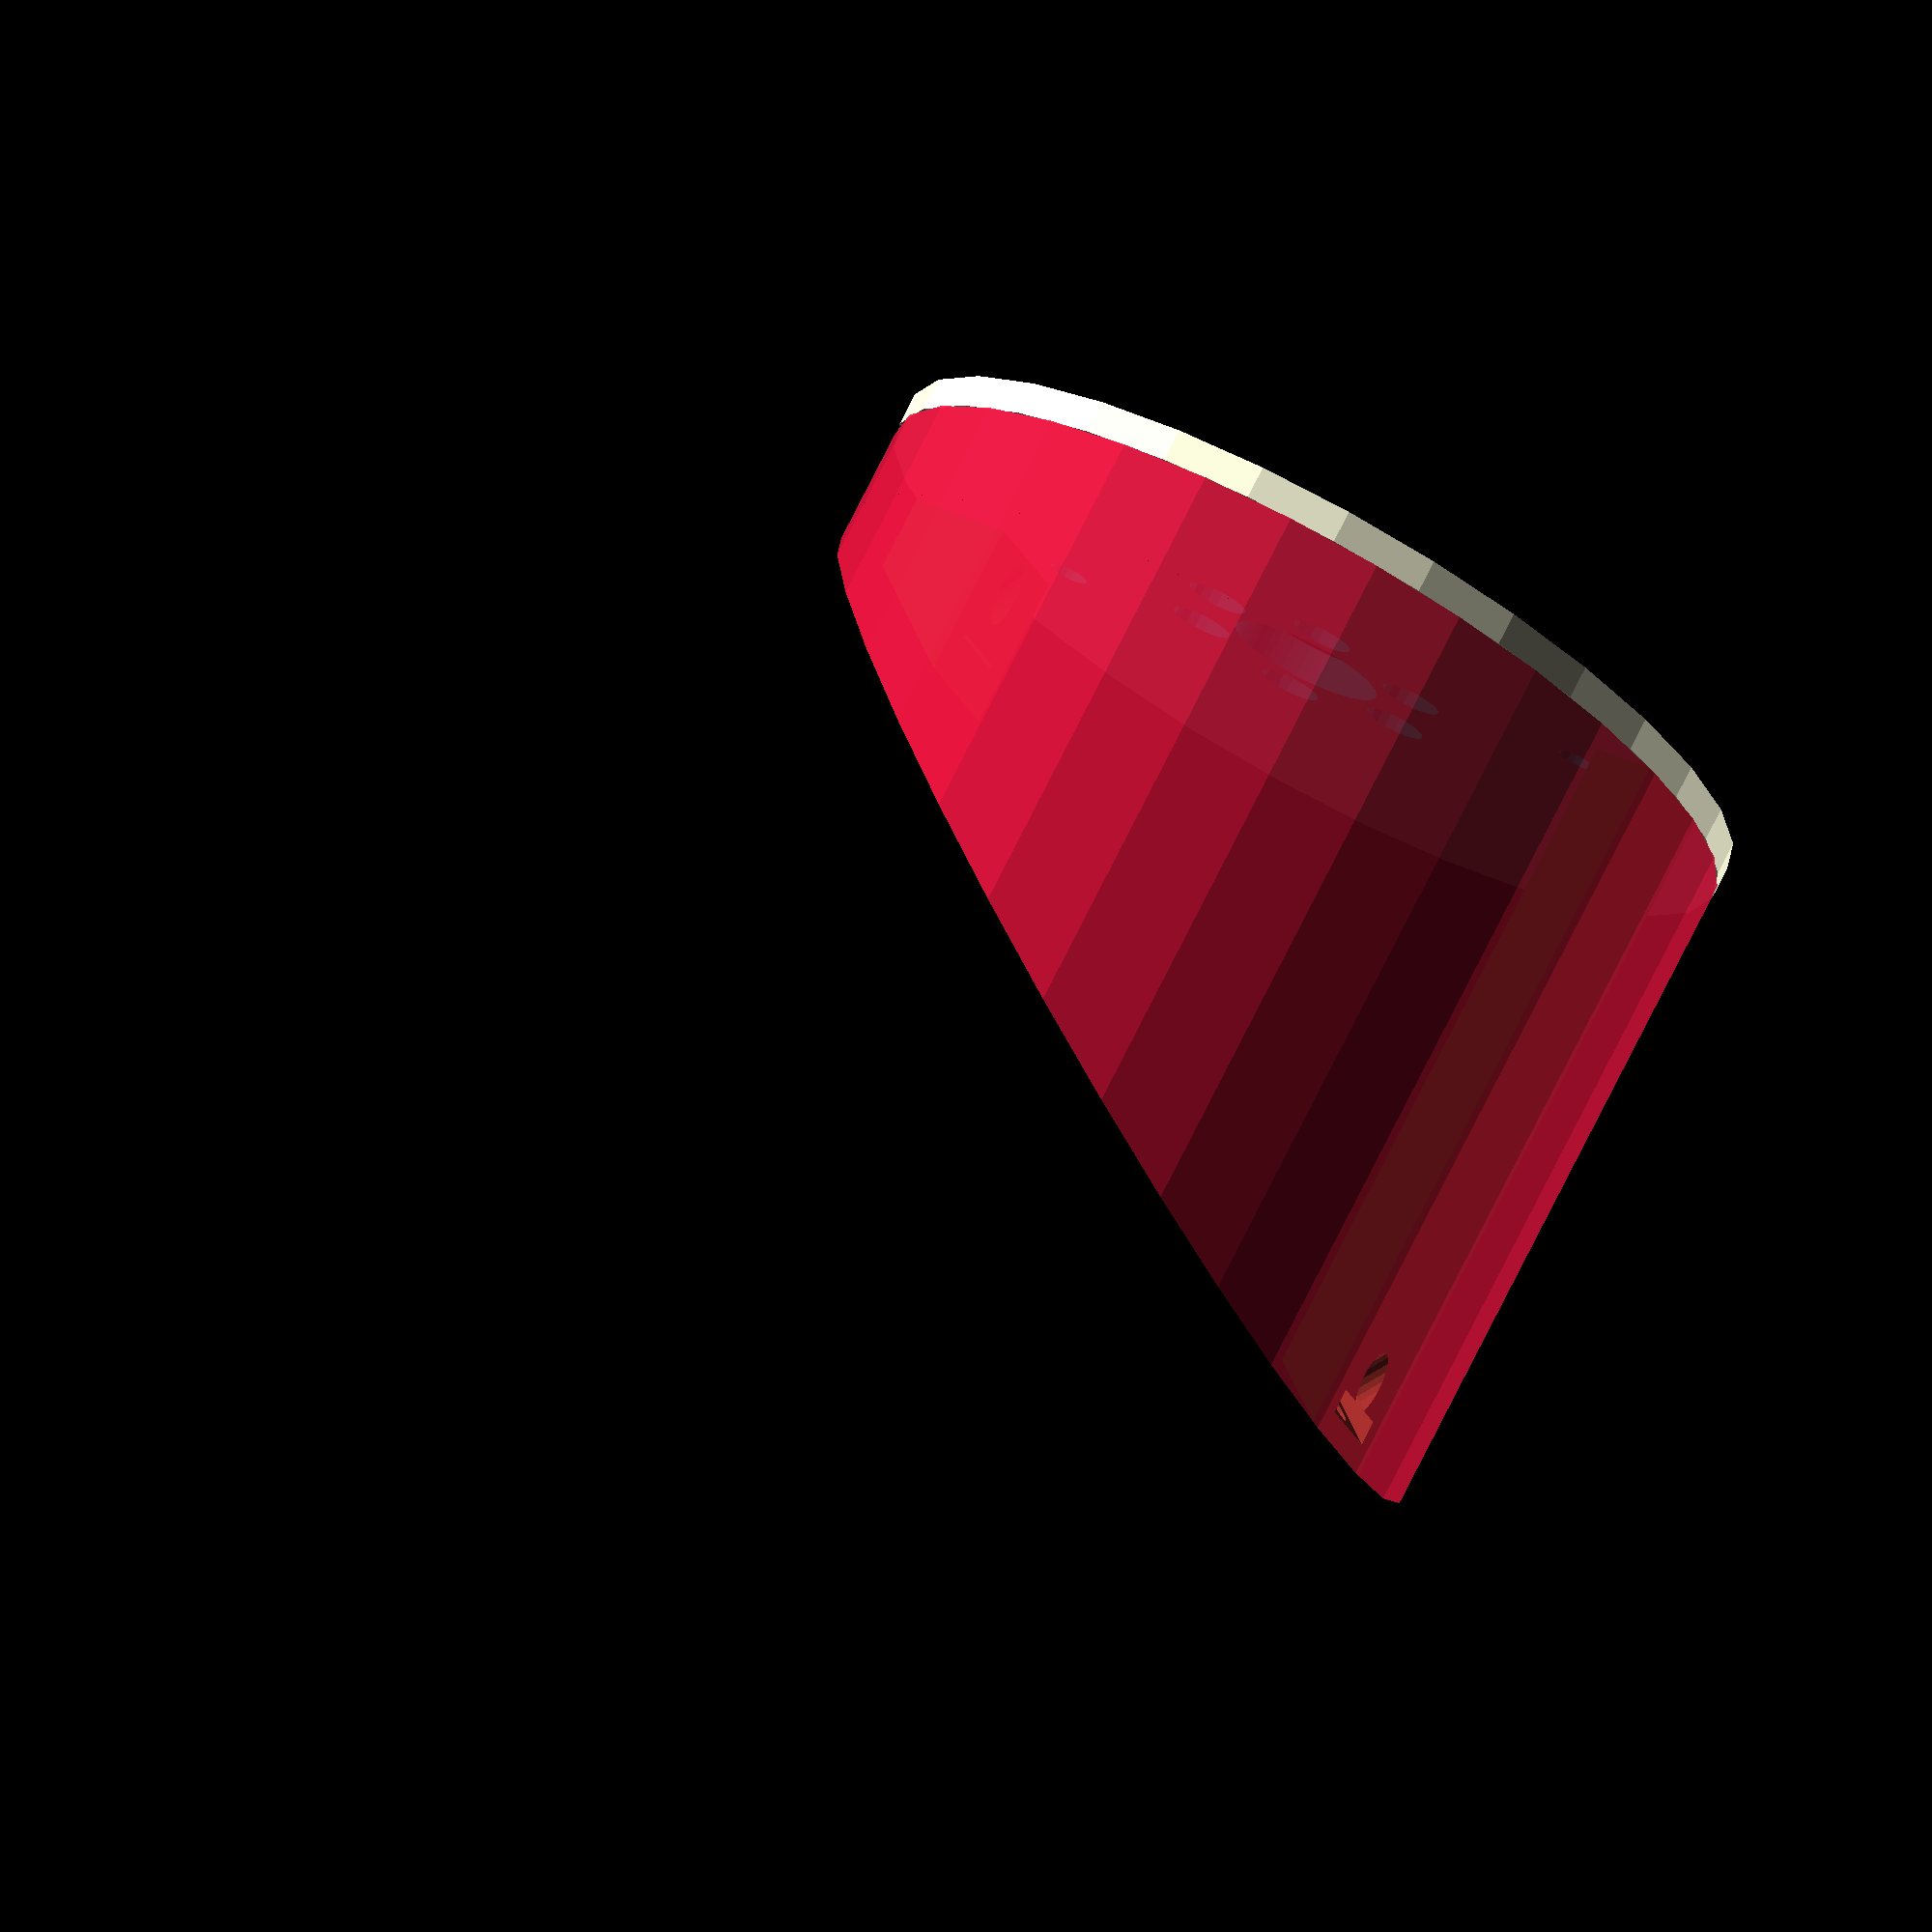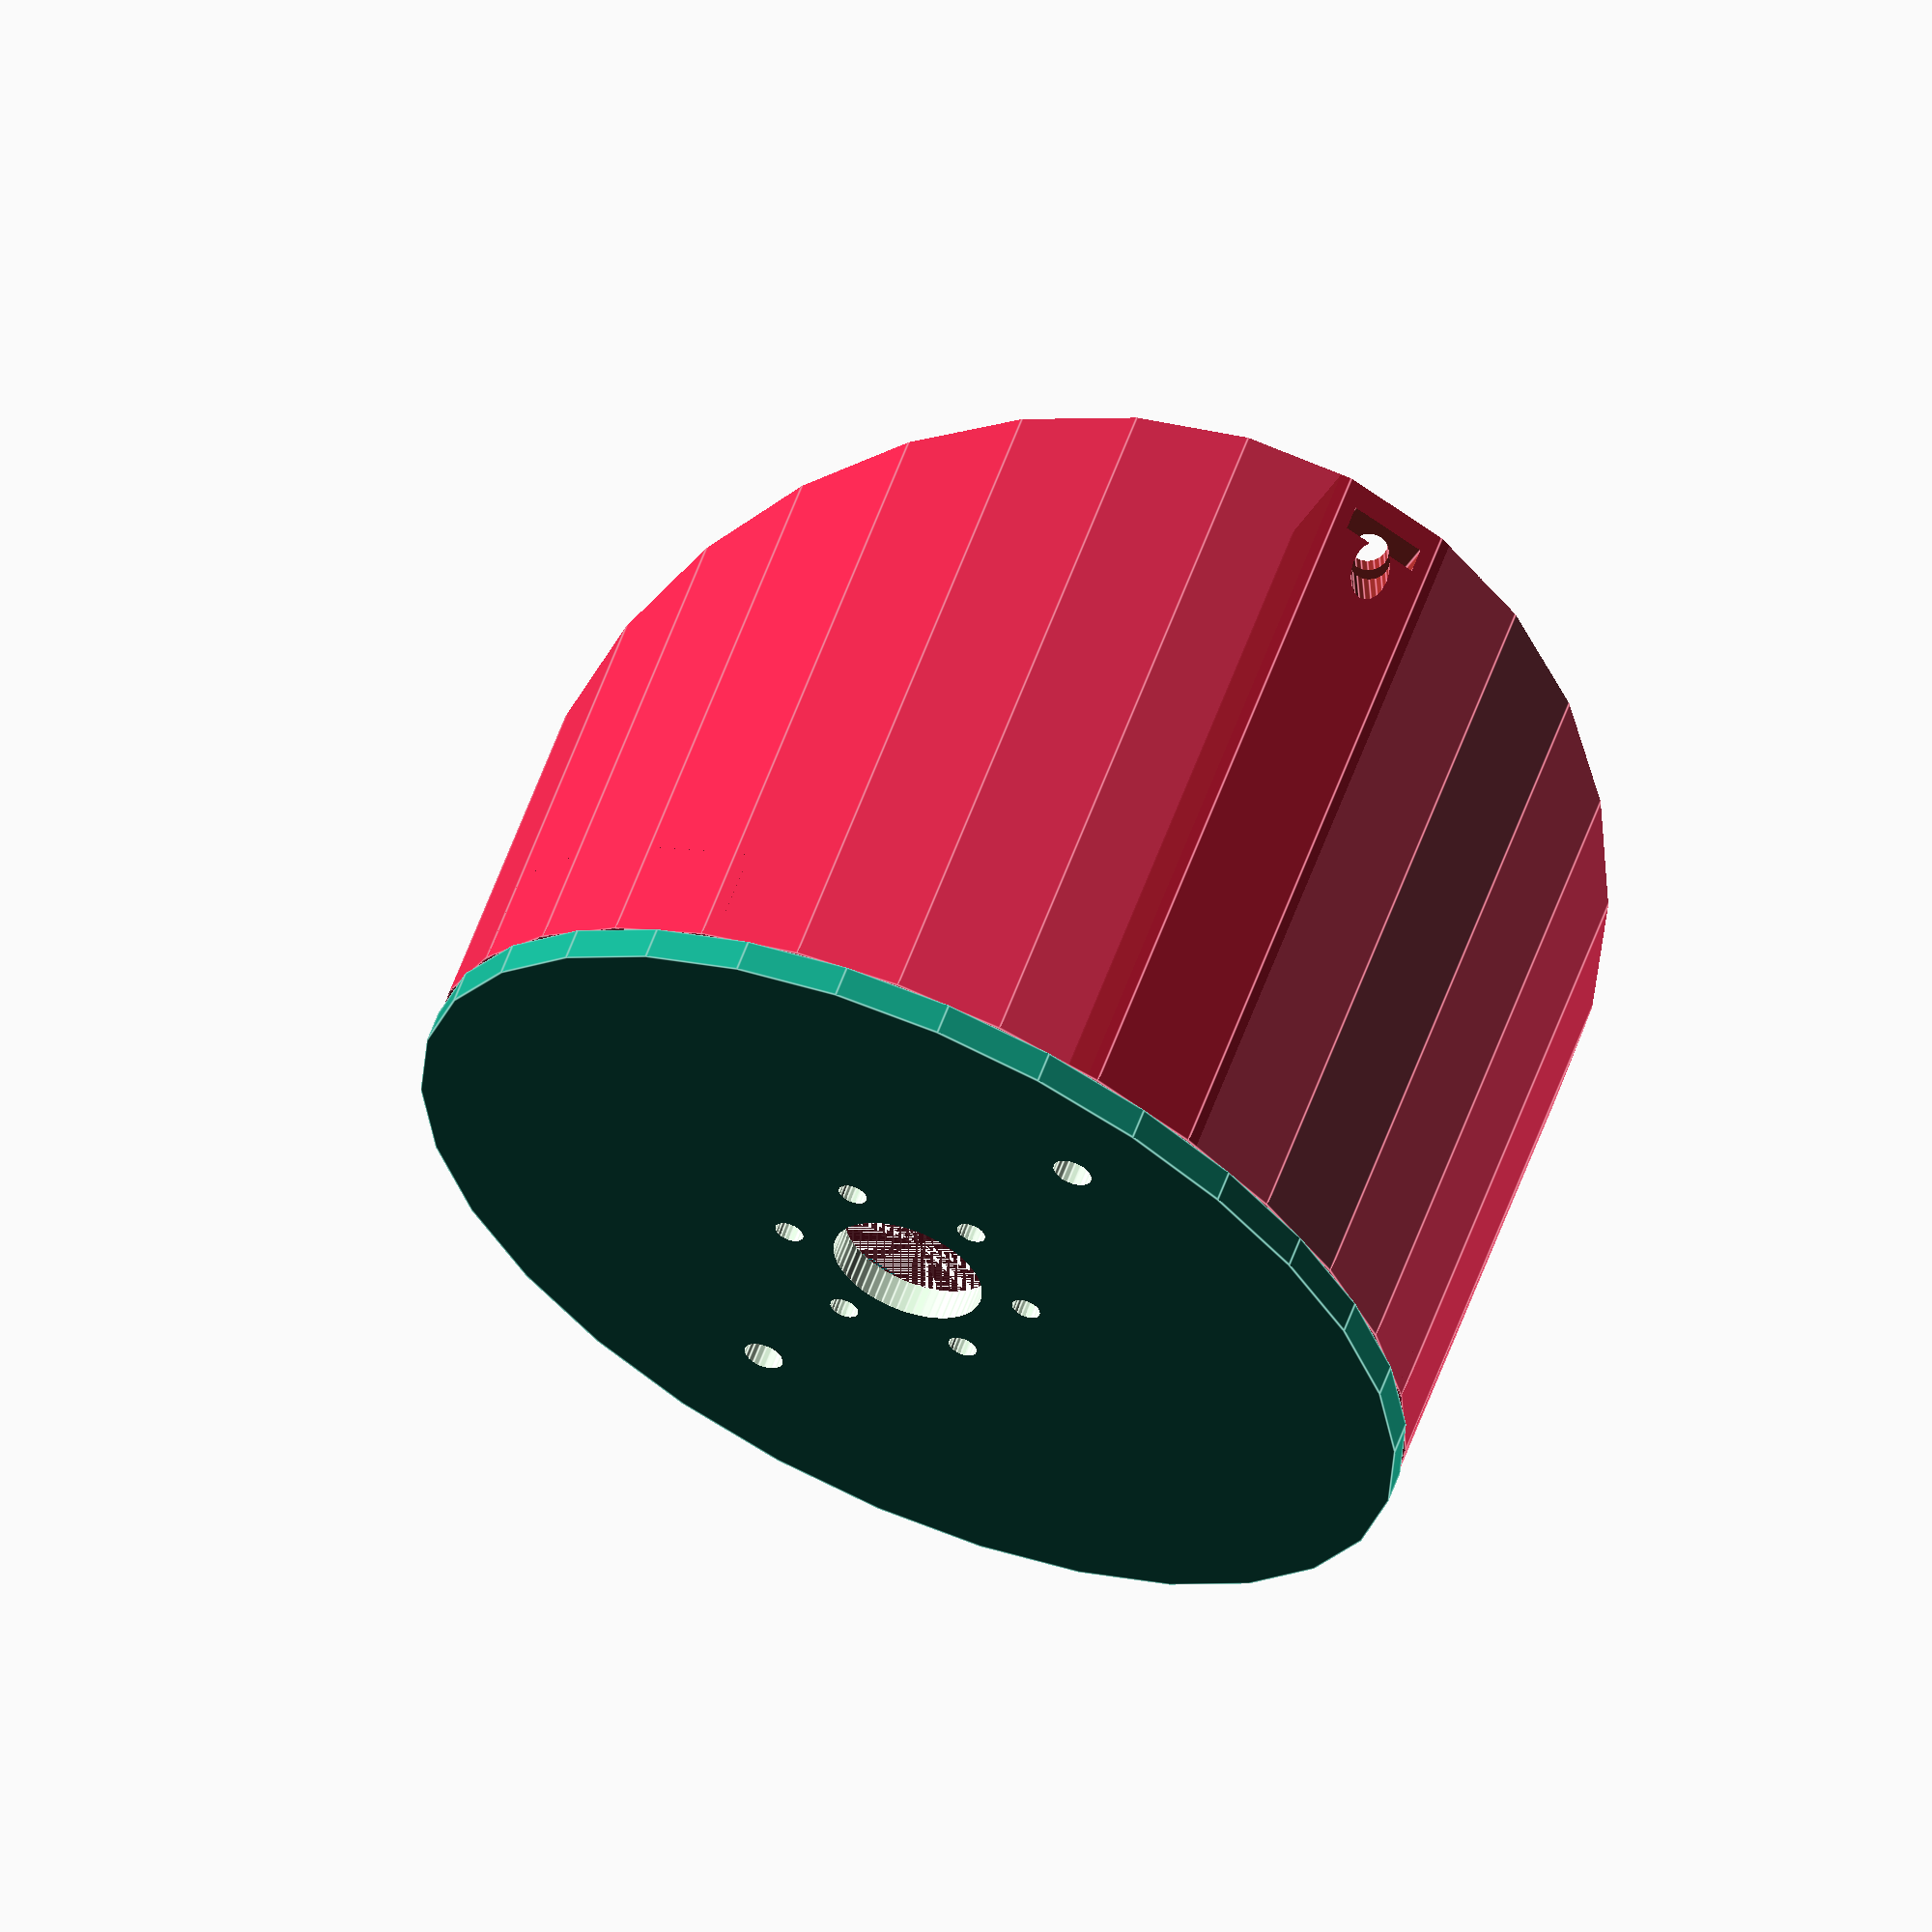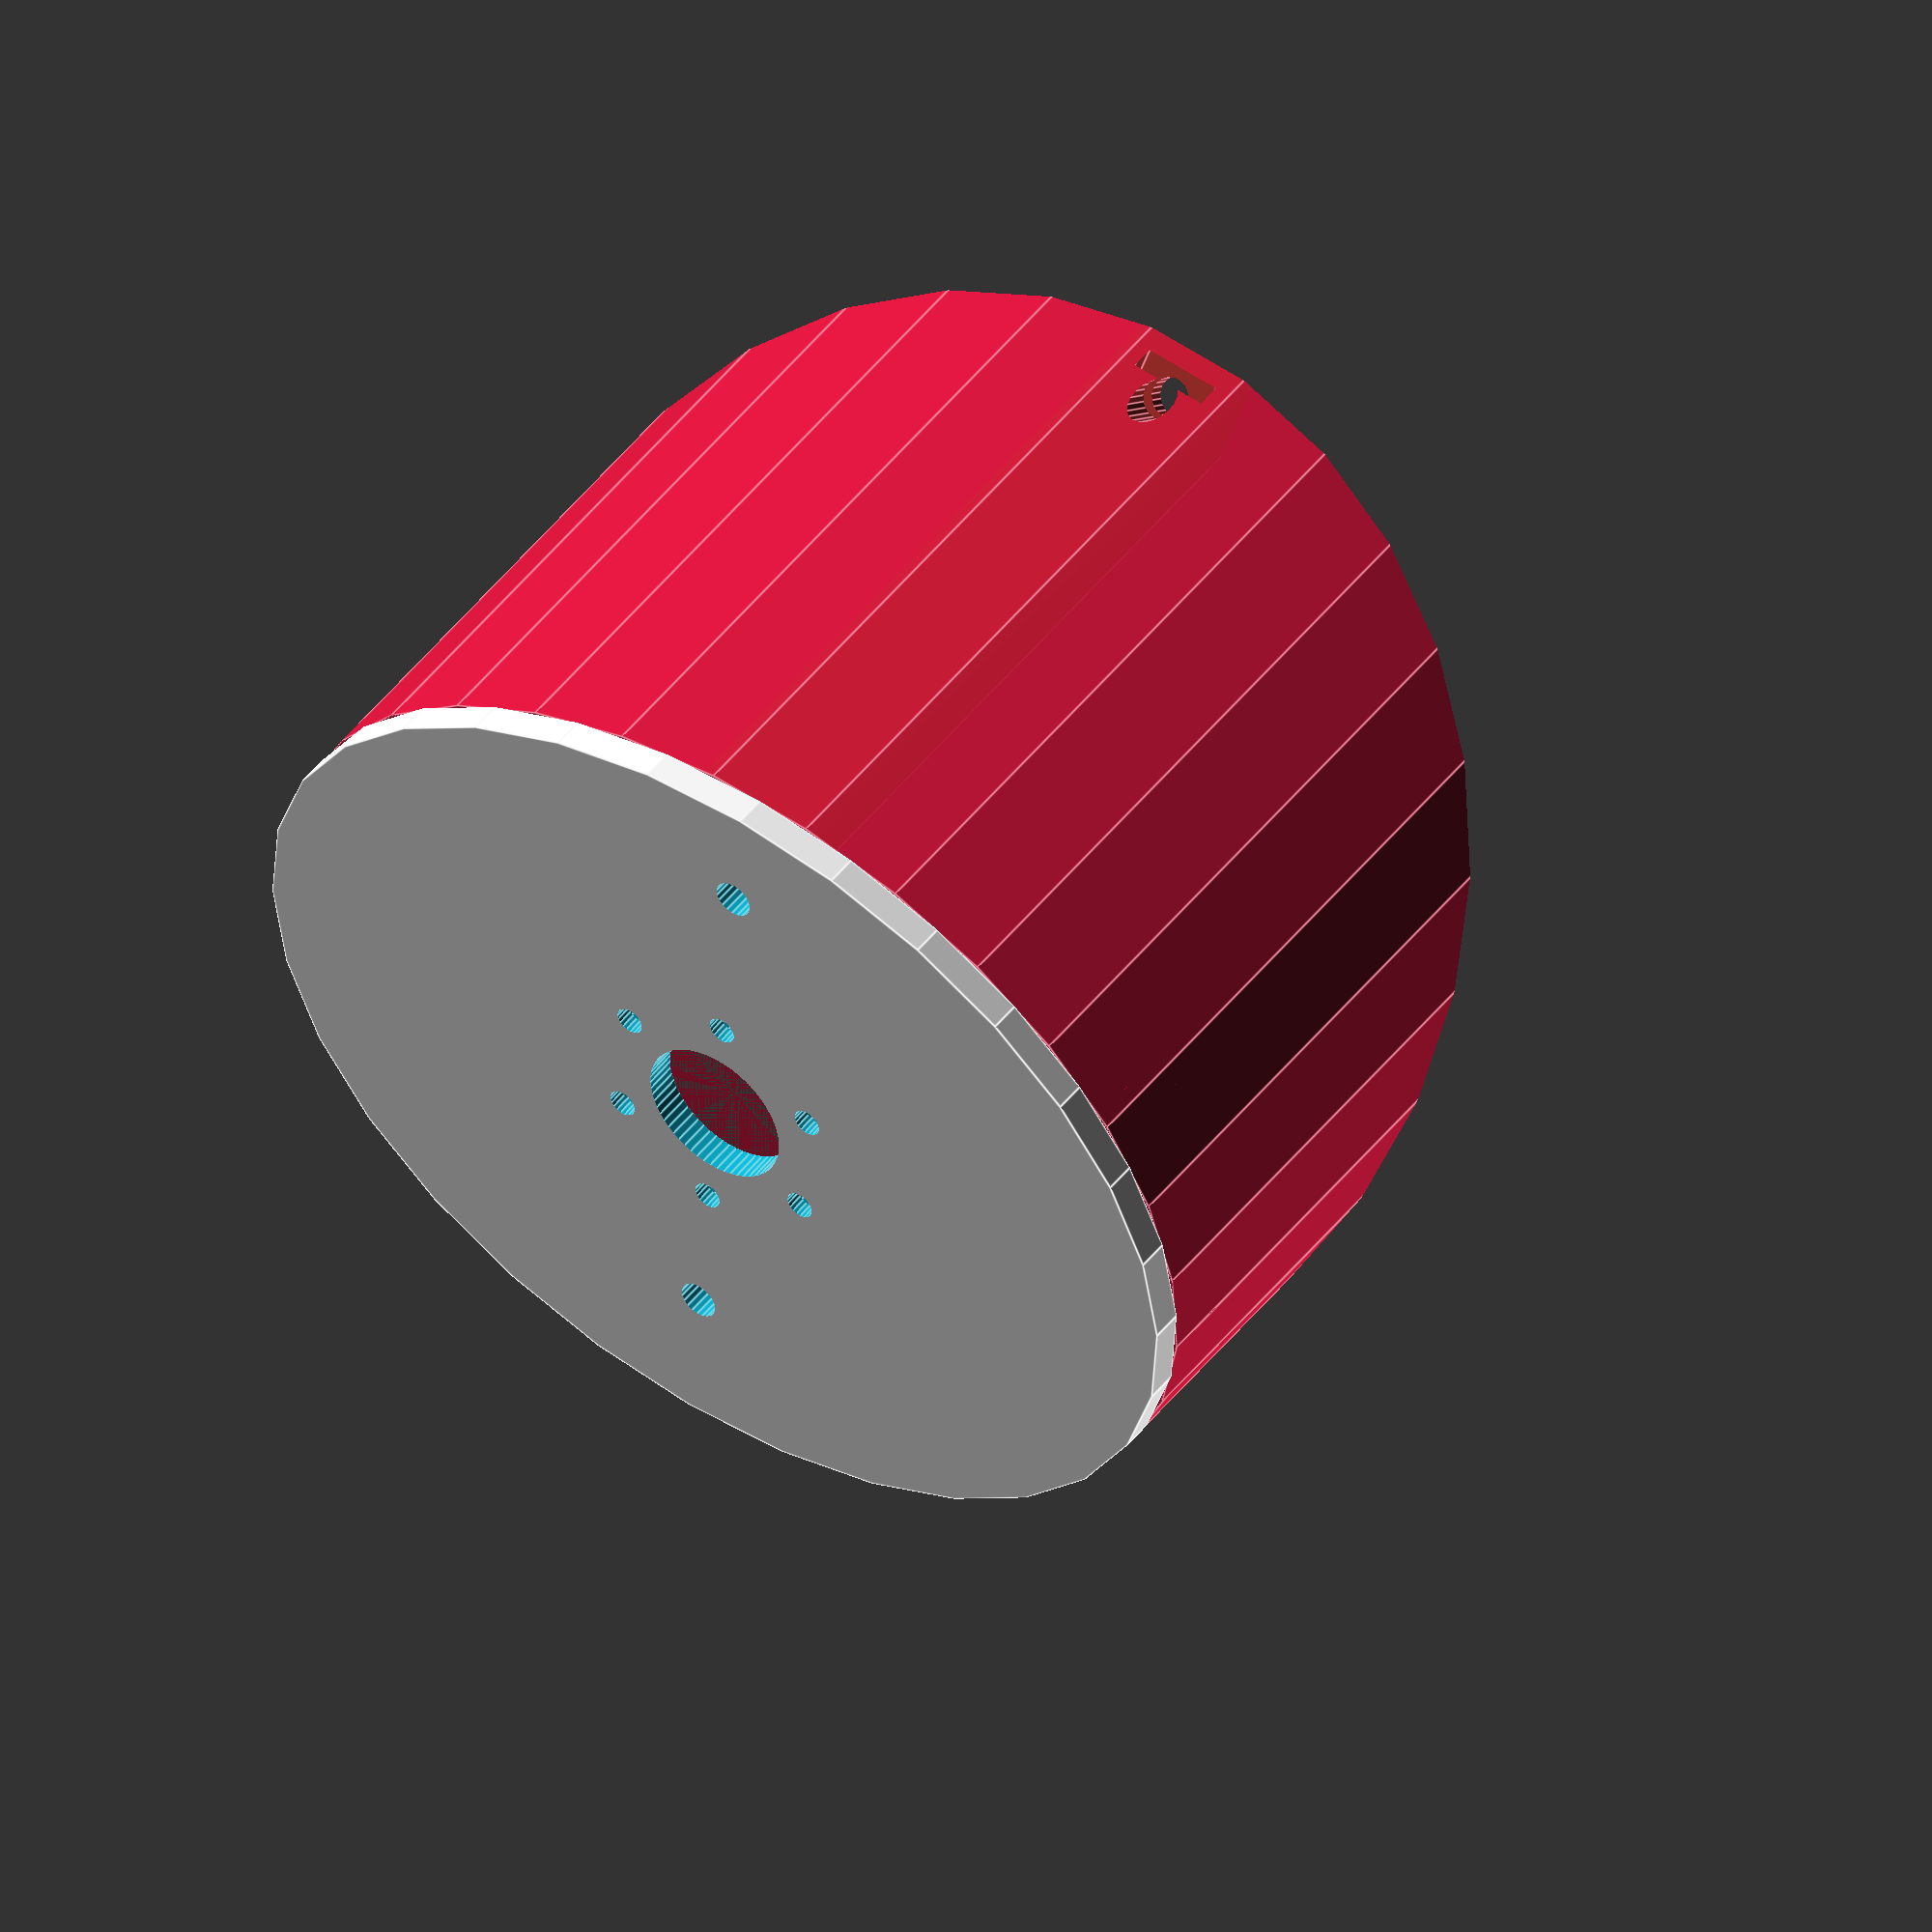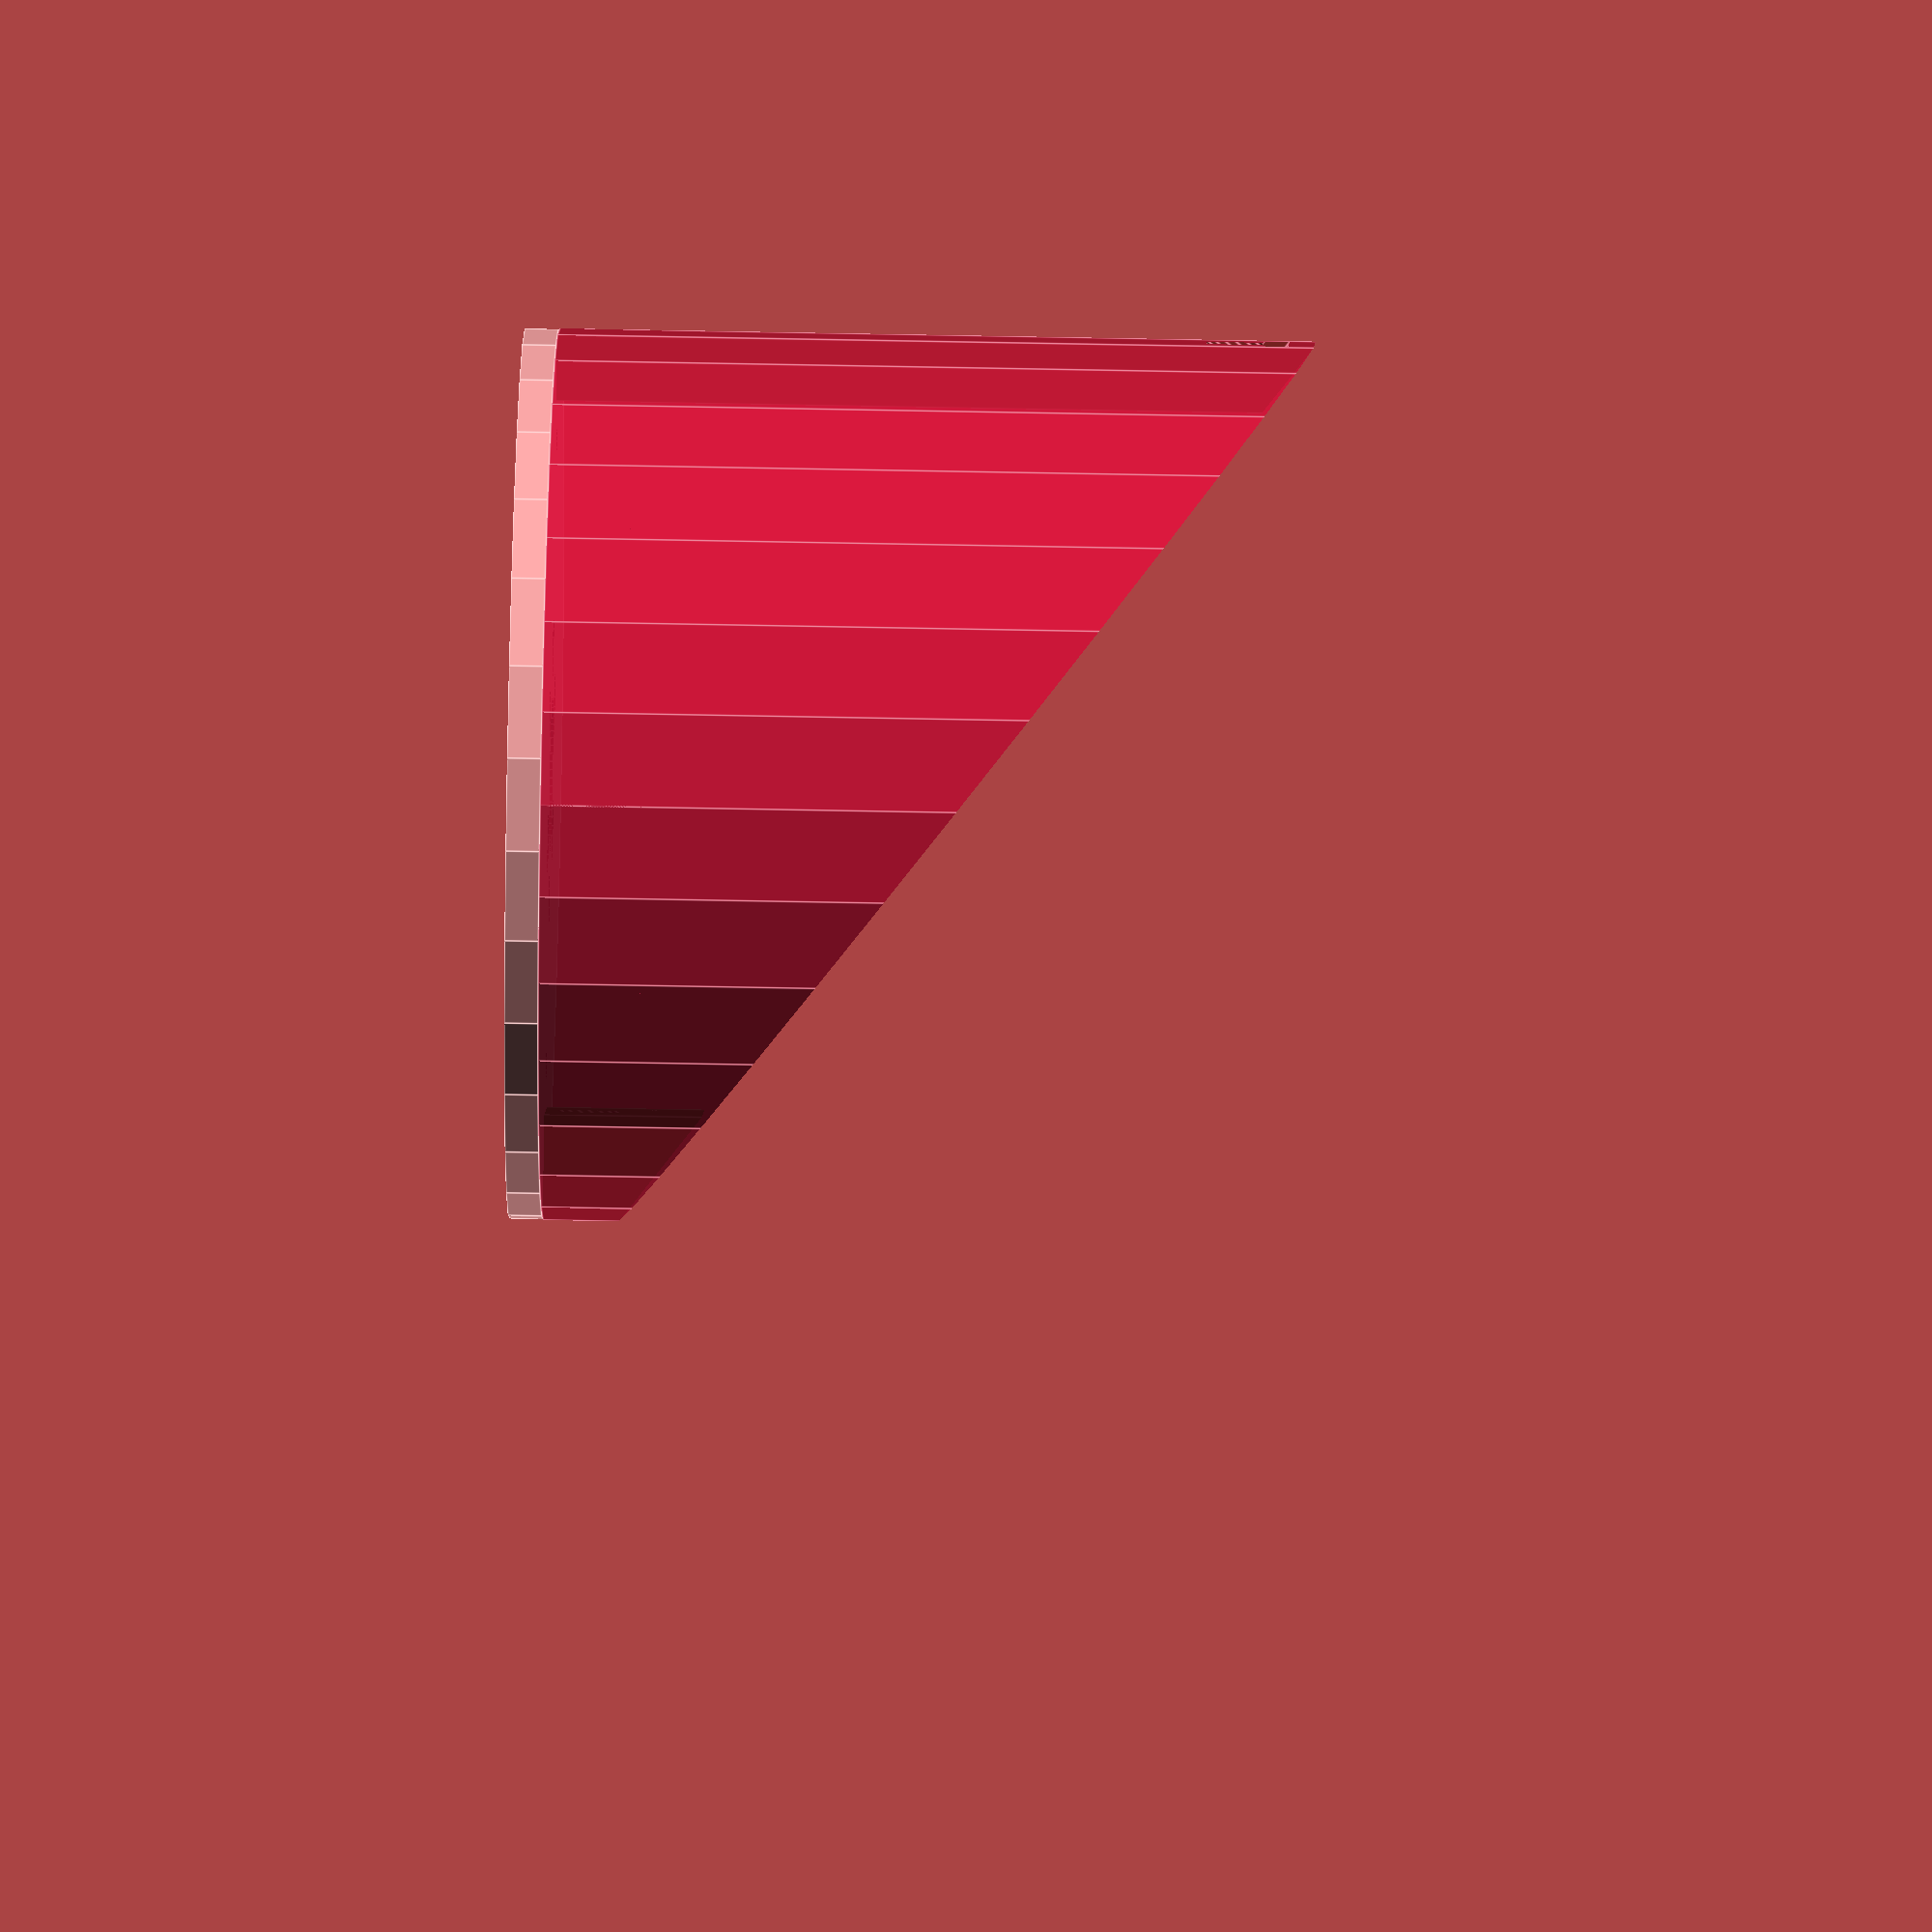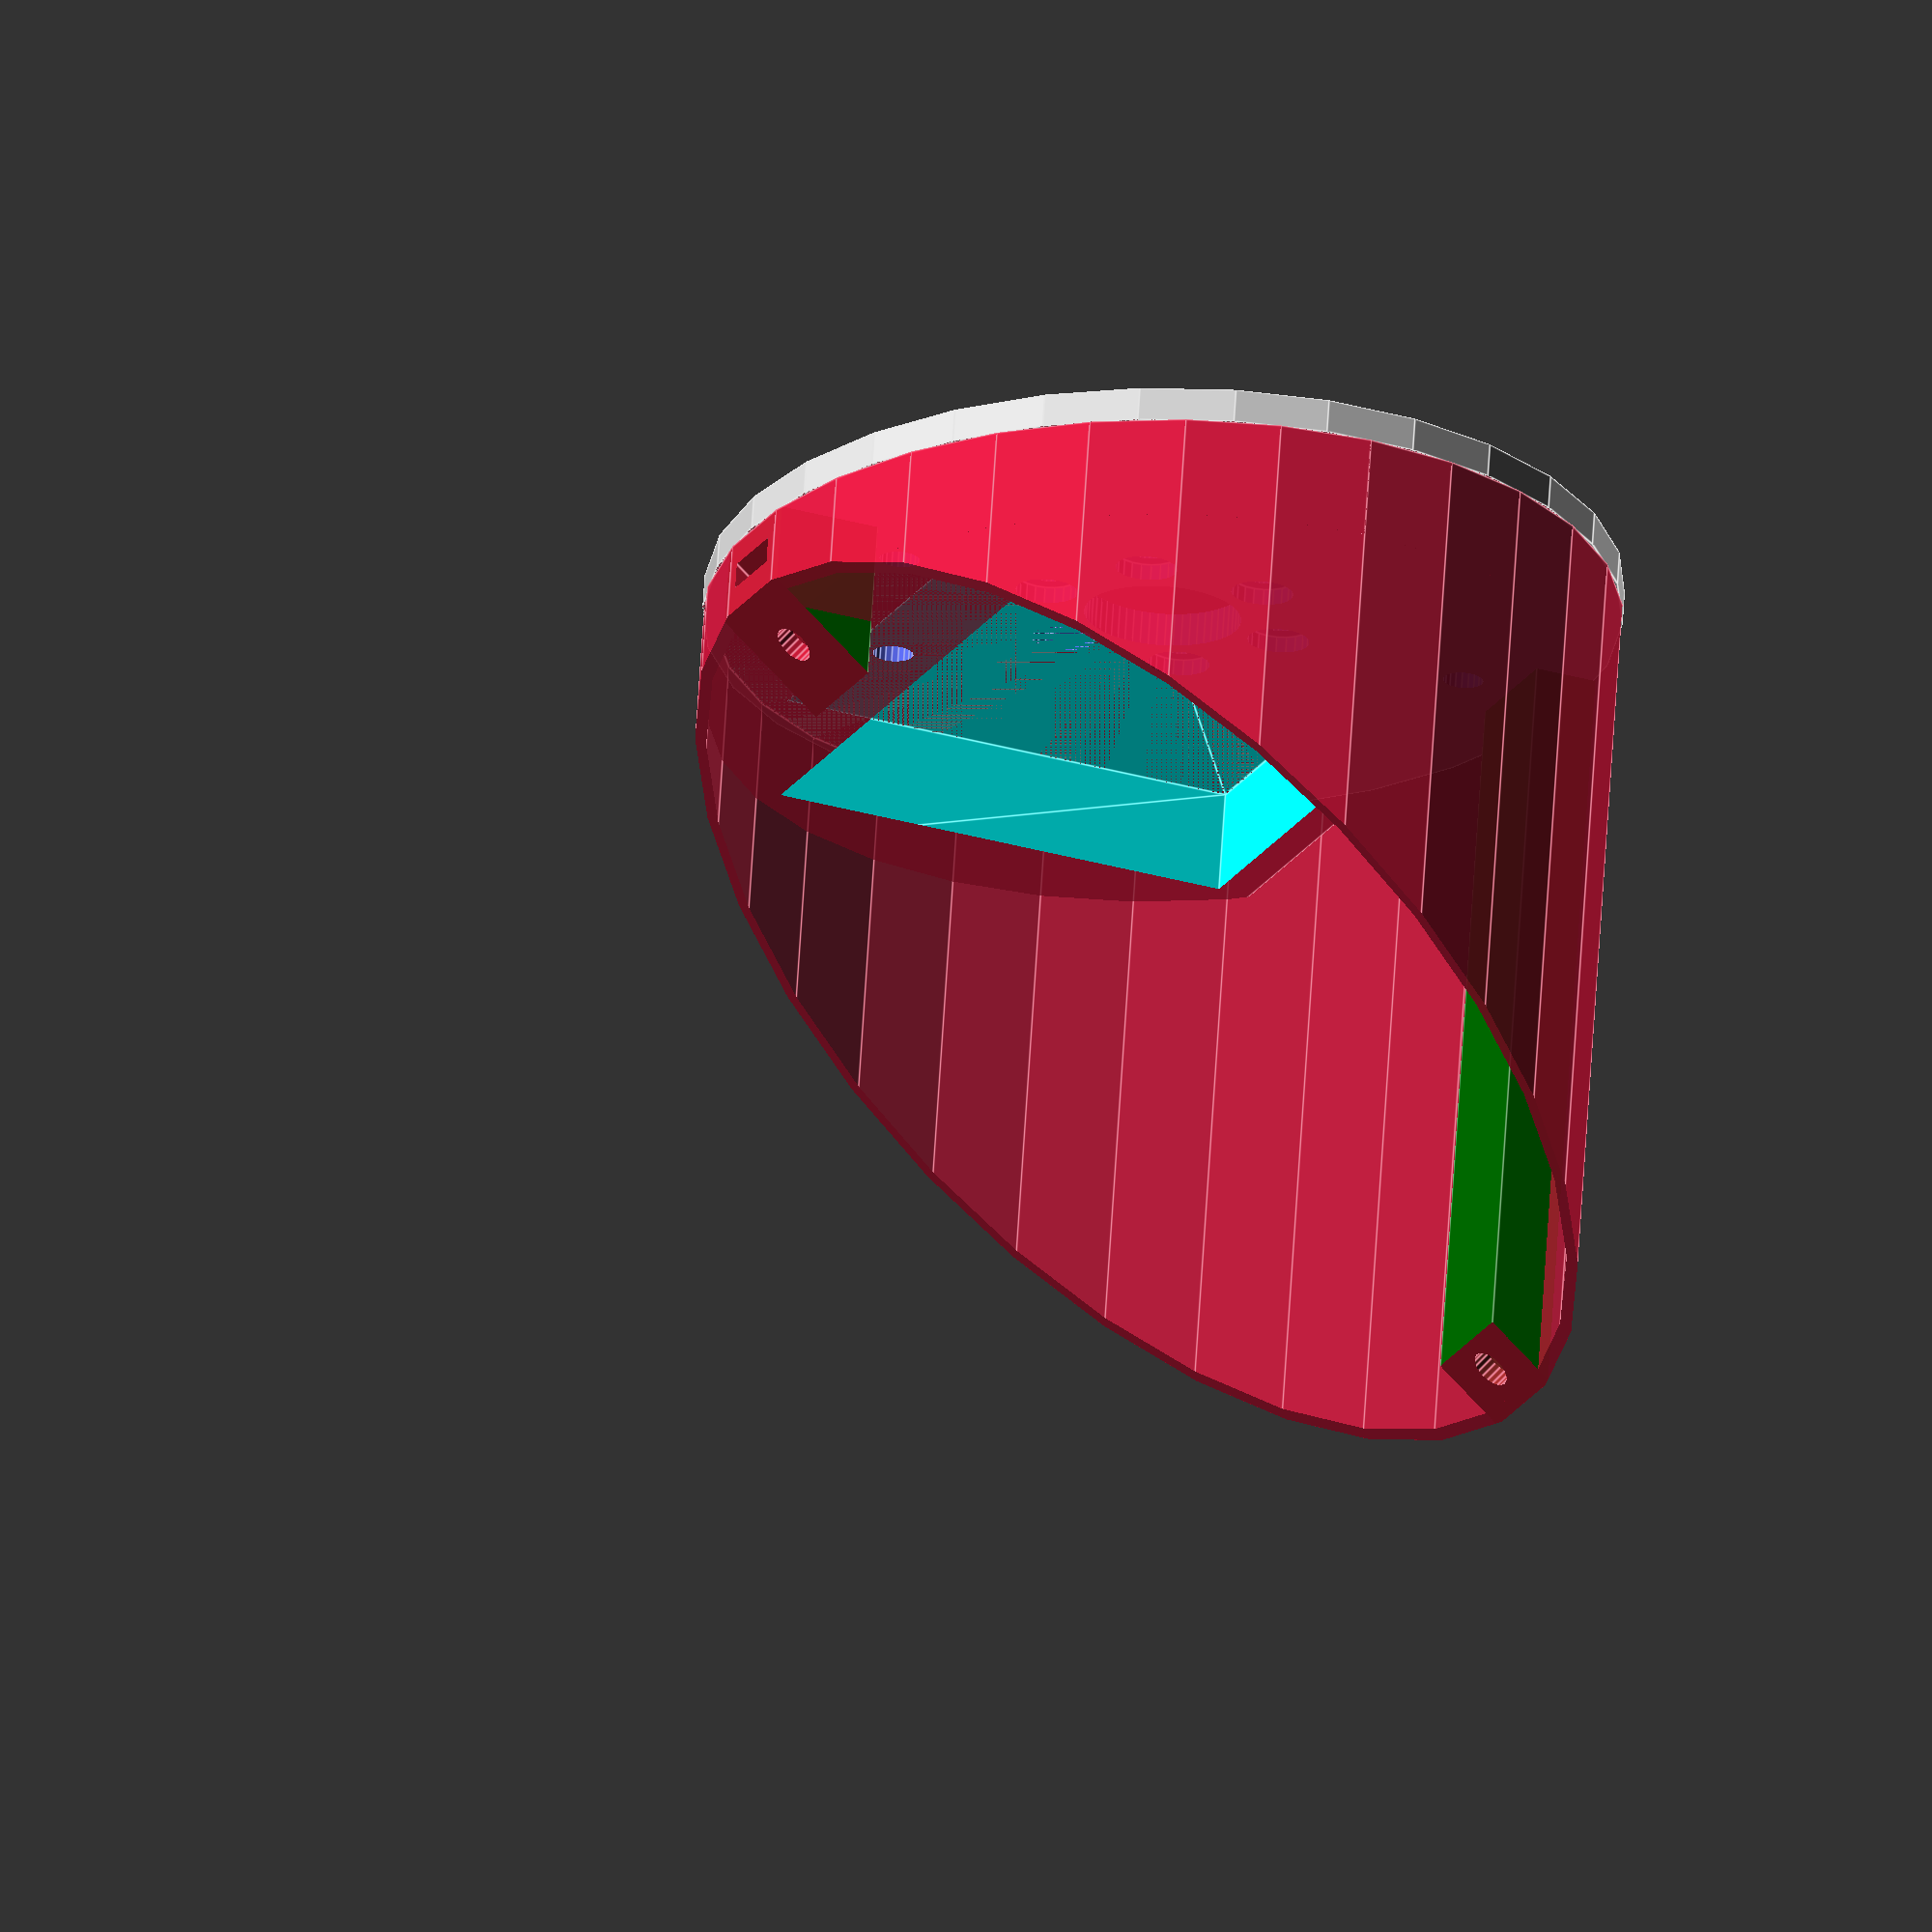
<openscad>
enable_krave = false;
enable_pcb = false;
enable_supports = true;
enable_sides = true;

spindle_radius = 25;
squash = 0.82;

base_thick = 2.5;
base_thick2 = 7.5;
base_radius = 40;
axis_height = 64;
axis_dia = 80;
krave_high = 8;
krave_thick = 2.5;
skrue_dia = 2.2;
skrue_dist = 18.5/2;
center_piece_rad = 5.5+0.3;
pcb_angle=37.5;
pcb_thick = 0.8;

led_thick=0.25;
led_protude=0.62;
led_dot_offset=led_thick+led_protude*0.2;

module battery(bat_x, bat_y, bat_thick) {
  translate([0, 0, base_thick]) {
    color("cyan")
    translate([0,0,bat_thick/2])
      linear_extrude(height = bat_thick, center = true) {
        polygon(points = [[-bat_x/2,-bat_y/2], [bat_x/2,-bat_y/2],
                          [bat_x/2,bat_y/2], [-bat_x/2,bat_y/2]]);
      }
  }
}


module base(thick, rad) {
  difference() {
    scale([squash,1,1])
      cylinder(h = thick, r = rad);
    translate([0,0,-0.1])
      cylinder(h=thick+0.2, r = center_piece_rad, $fn = 60);
    for (i = [0 : 5]) {
      rotate(i*360/6, [0,0,1]) {
	translate([skrue_dist, 0, -0.1])
	  cylinder(h = thick+0.2, r=skrue_dia/2, $fn = 20);
	translate([skrue_dist, 0, thick-1.2])
	  cylinder(h = thick+0.2, r=skrue_dia/2+1.2, $fn = 20);
      }
    }
  }
}


module krave(h, thick) {
  translate([0,0,-h]) {
    difference() {
      cylinder(h = h, r = spindle_radius/2+thick);
      cylinder(h = h, r = spindle_radius/2, $fn = 60);
    }
  }
}


module pcb(thick) {
  color("DarkSlateGray", 0.3) {
    translate([0,0,34])
      rotate([0, pcb_angle, 0])
      rotate([0, 0, 90])
	linear_extrude(height=thick, center=true)
	  polygon(points = [[49,5.5], [48,16], [45,25], [33.5,34.5],
			    [11,34.5], [5,34.5+6], [-5,34.5+6], [-11,34.5],
			    [-33.5,34.5], [-45,25], [-48,16], [-49,5.5],
			    [-49,-5.5], [-48,-16], [-45,-25], [-33.5,-34.5],
			    [-11,-34.5], [-5,-(34.5+6)], [5,-(34.5+6)], [11,-34.5],
			    [33.5,-34.5], [45,-25], [48,-16], [49,-5.5]]);
  }
}


module sides_transform() {
  translate([0,0,base_thick])
    rotate([0,0,90])
      for (i = [0:$children-1]) {
	child(i);
      }
}


module sides_restrict() {
  nut_thick=1.5;
  nut_wide=6;

  sides_transform() {
    difference() {
      scale([1,squash,1])
        cylinder(r=axis_dia/2, h=axis_height, center=false);
      translate([0, 0, axis_height/2-led_dot_offset])
	rotate([pcb_angle, 0, 0]) {
	  translate([0, 0, 100-pcb_thick]) {
	    cube([200, 200, 200], center=true);
          }
        }
      translate([0, 0, axis_height/2-led_dot_offset])
	rotate([pcb_angle, 0, 0]) {
	  translate([0, 37, -pcb_thick-12])
	    cylinder(h = 24, r=3/2, $fn = 20);
          translate([0, 37+10, -pcb_thick-1.5-nut_thick/2])
            cube([nut_wide, nut_wide+20, nut_thick], center=true);
        }
      translate([0, 0, axis_height/2-led_dot_offset])
	rotate([pcb_angle, 0, 0]) {
	  translate([0, -37, -pcb_thick-12])
	    cylinder(h = 24, r=3/2, $fn = 20);
          translate([0, -37-10, -pcb_thick-1.5-nut_thick/2])
            cube([nut_wide, nut_wide+20, nut_thick], center=true);
        }
    }
  }
}


module sides() {
  difference() {
    color("Crimson", 0.7) {
      difference() {
	sides_restrict();
	sides_transform()
	  scale([1,squash,1])
	    cylinder(r=axis_dia/2-1, h=axis_height*2, center=false);
      }
      intersection() {
	sides_restrict();
	sides_transform()
	  translate([0,-20,base_thick2/2])
	    cube([axis_dia, axis_dia, base_thick2], center=true);
      }
    }
    battery(35, 60, 11);
  }
}


module highsupport() {
  thick=5;
  width=10;
  intersection() {
    translate([-(axis_dia*squash/2-thick/2), 0, axis_height/2])
      cube([thick, width, axis_height], center=true);
    sides_restrict();
  }
}


module lowsupport() {
  thick=8;
  width=10;
  intersection() {
    translate([axis_dia*squash/2-thick/2, 0, axis_height/2])
      cube([thick, width, axis_height], center=true);
    sides_restrict();
  }
}


if (enable_krave) {
  krave (krave_high, krave_thick);
}

if (enable_supports) {
  color("darkgreen") {
    highsupport();
    lowsupport();
  }
}



if (enable_pcb) {
  pcb(pcb_thick);
}

difference() {
  union() {
    base(base_thick, base_radius);
    if (enable_sides)
      sides();
  }
  translate([21, 0, 0])
    cylinder(r=1.5, h=100, center=true, $fn=20);
  translate([-24, 0, 0])
    cylinder(r=1.5, h=100, center=true, $fn=20);
}

</openscad>
<views>
elev=284.8 azim=158.1 roll=26.5 proj=o view=wireframe
elev=122.3 azim=237.6 roll=340.4 proj=o view=edges
elev=313.3 azim=86.0 roll=215.4 proj=o view=edges
elev=138.0 azim=308.7 roll=268.5 proj=o view=edges
elev=112.0 azim=22.6 roll=176.4 proj=o view=edges
</views>
